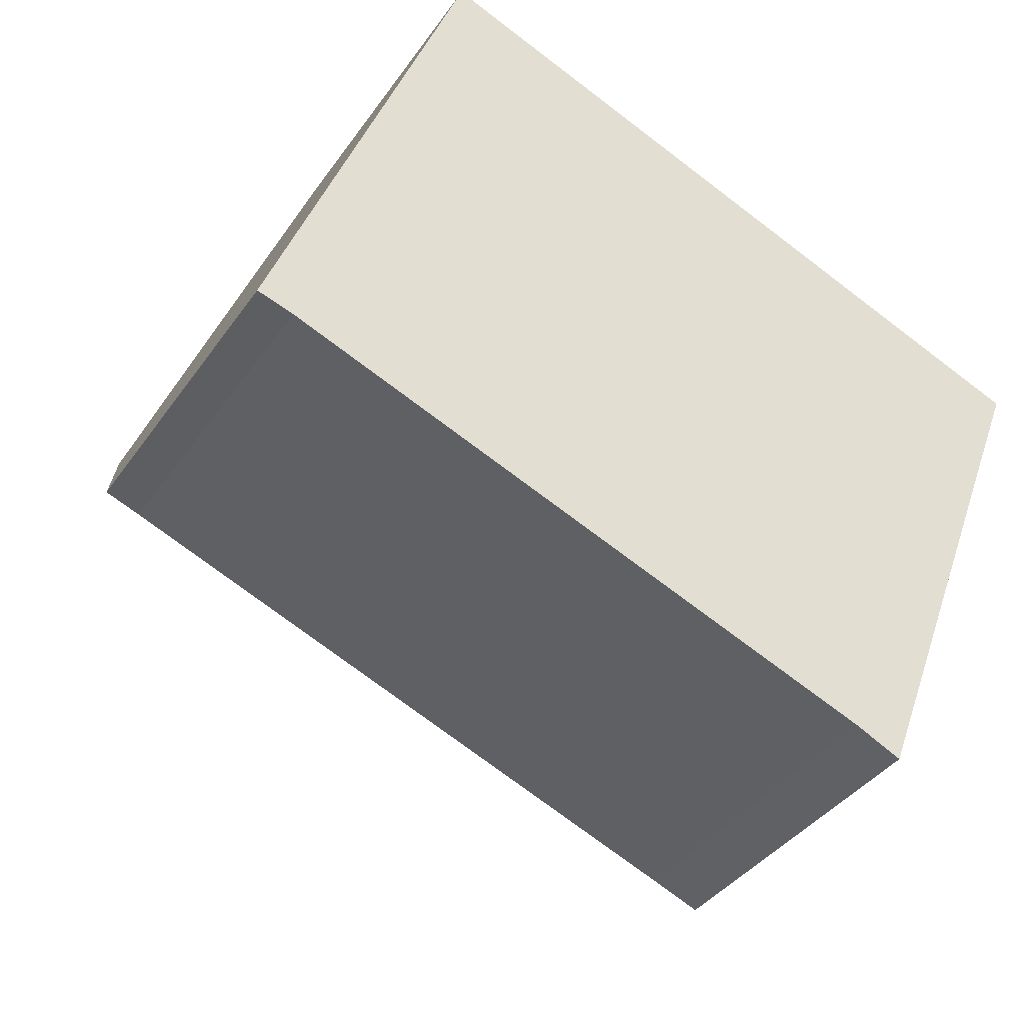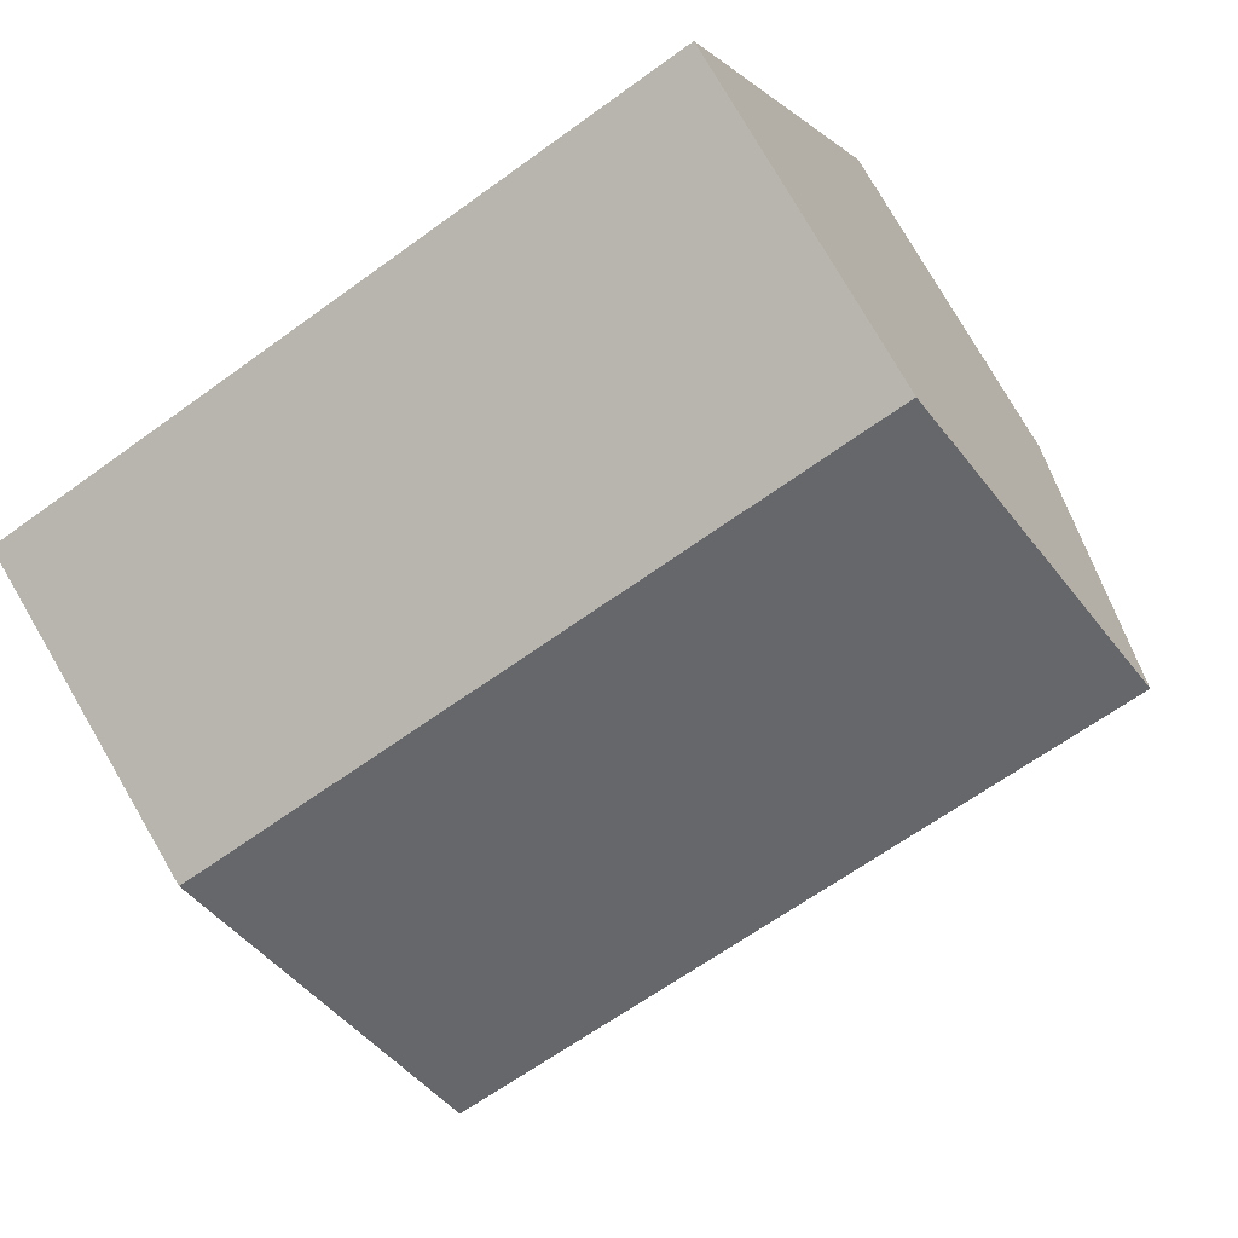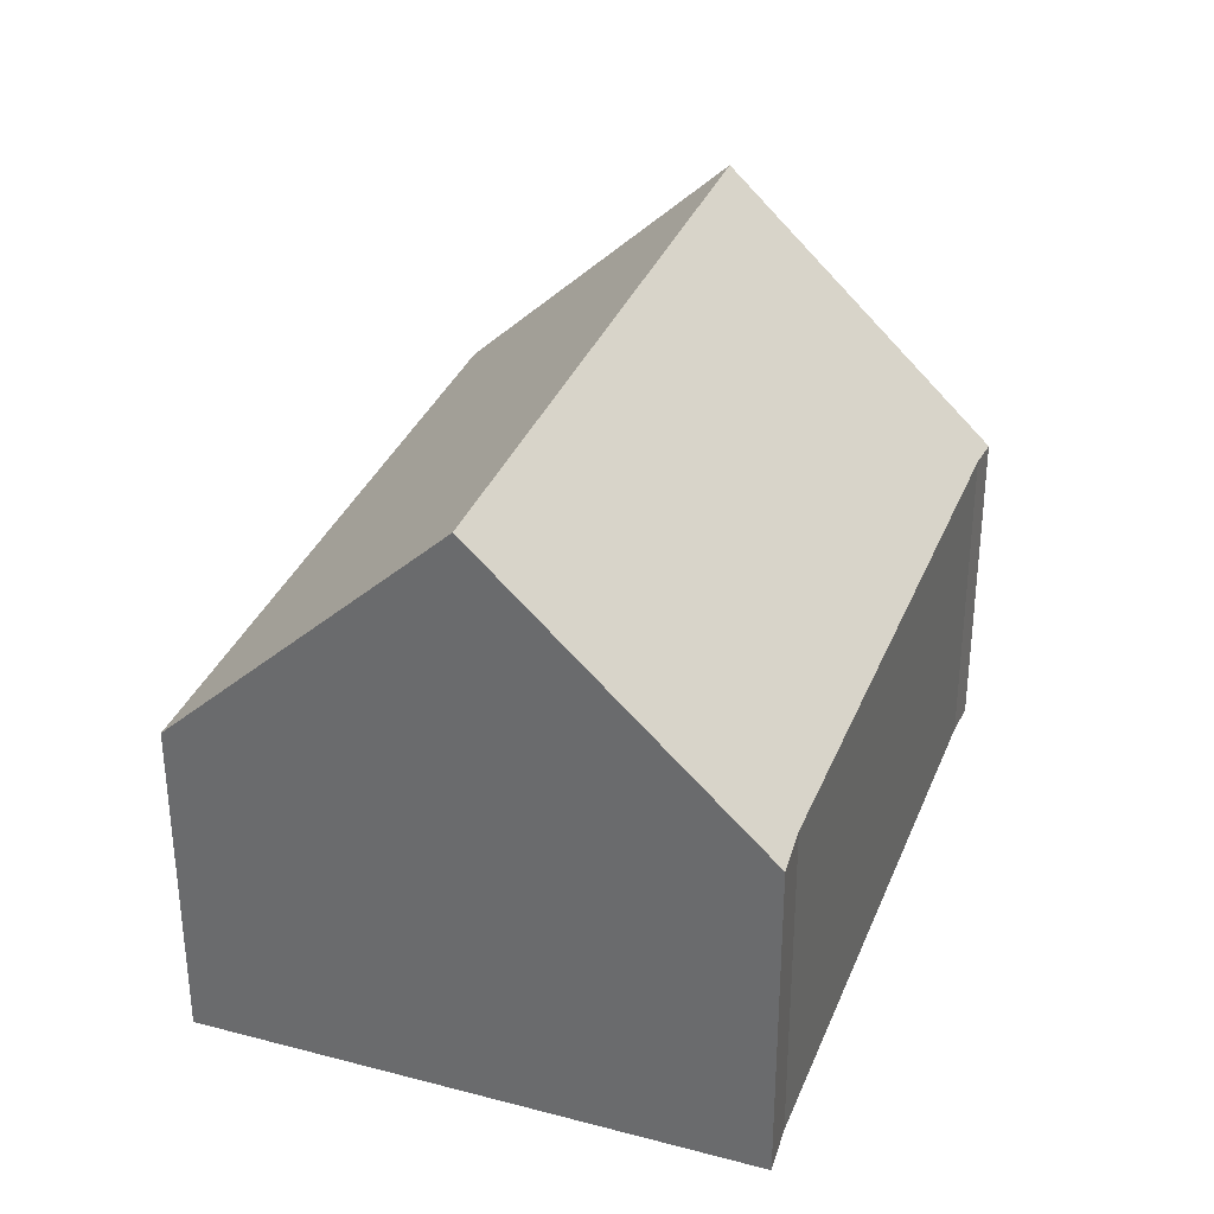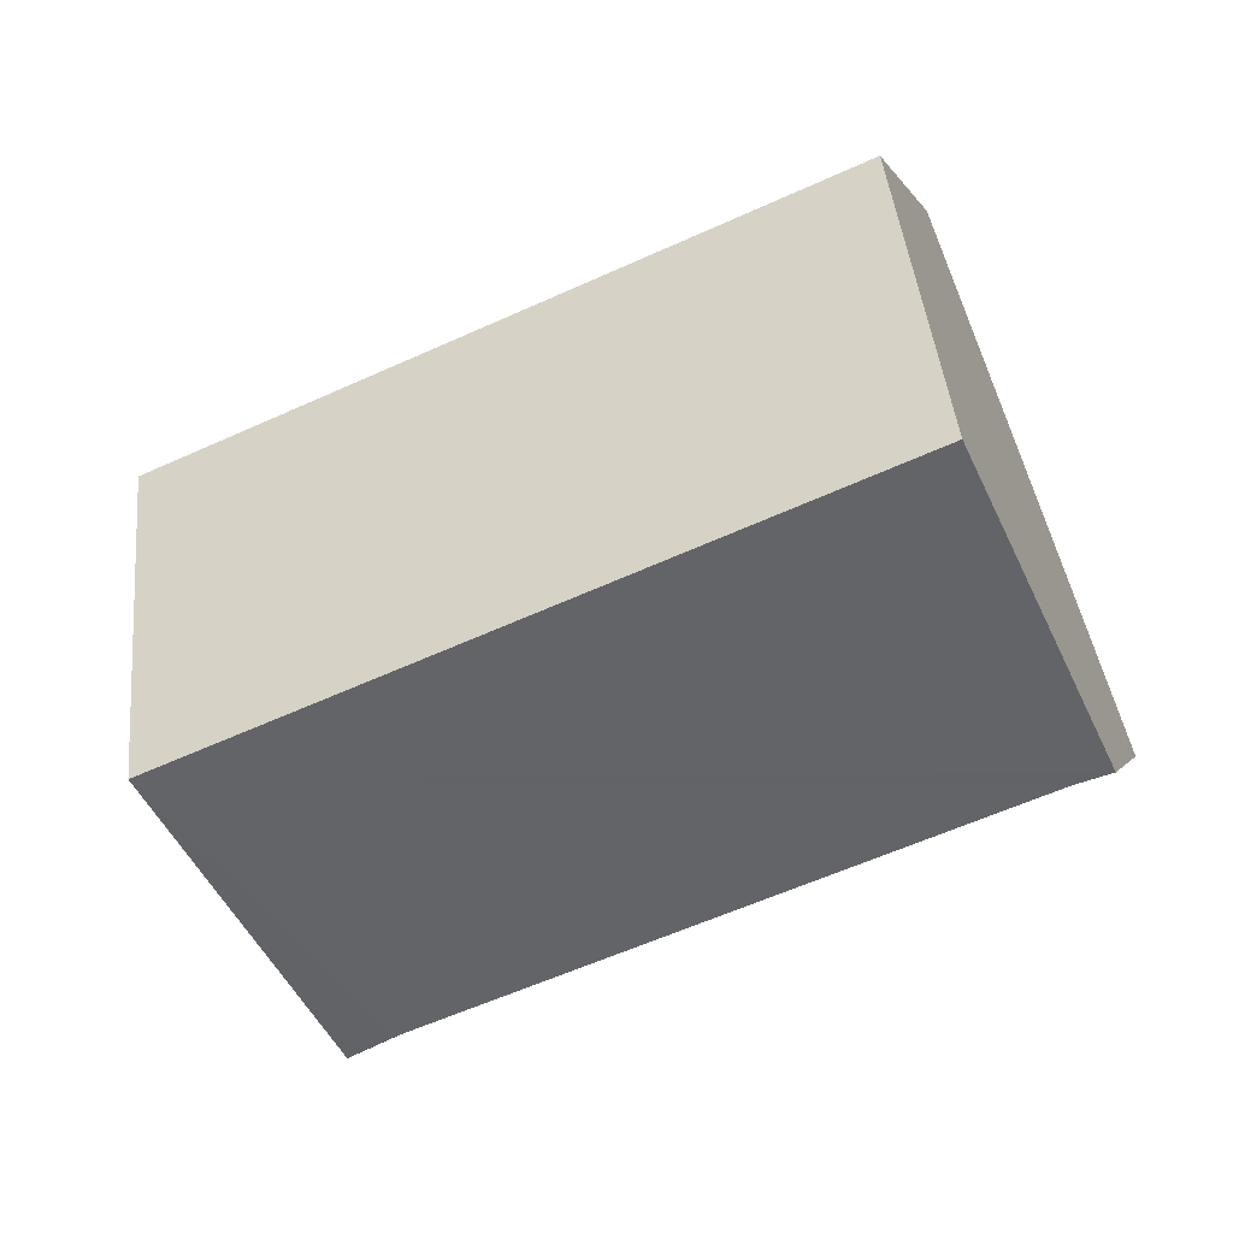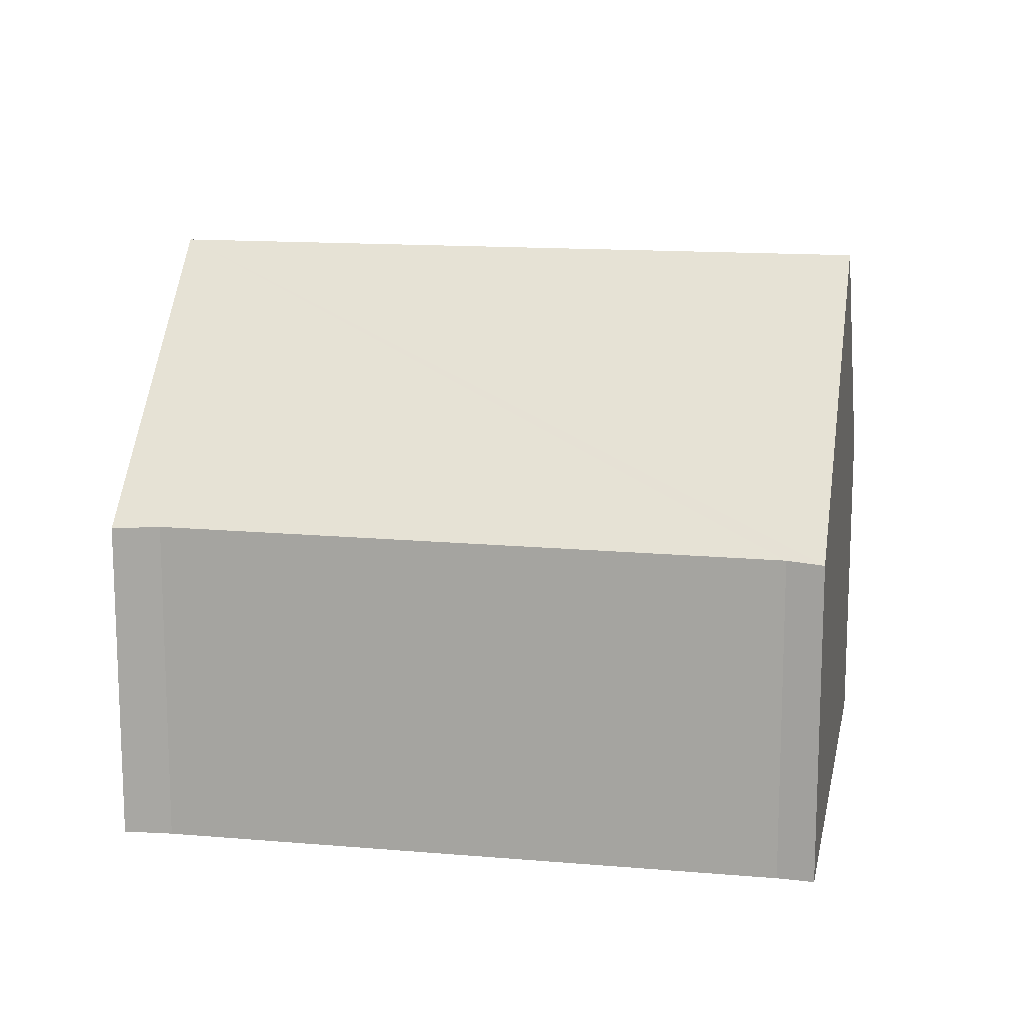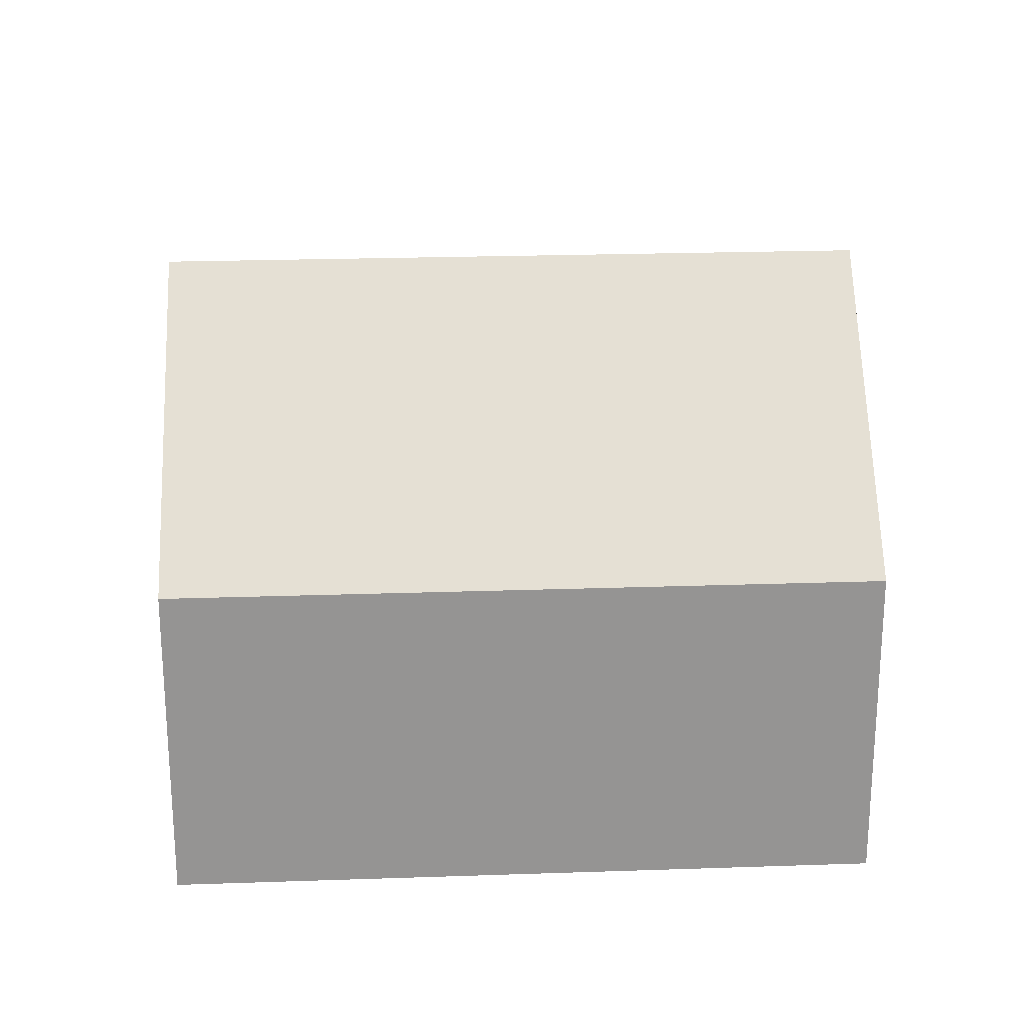
<metadata>
{"format":"obj","ext":"obj","renderer":"f3d","projection":"perspective","resolution":1024,"background":"white","views":[{"elev":-38.3,"azim":-31.0,"up":"+Z"},{"elev":78.5,"azim":149.8,"up":"+Z"},{"elev":33.5,"azim":130.8,"up":"+Y"},{"elev":-0.4,"azim":-166.9,"up":"+Z"},{"elev":14.1,"azim":-148.2,"up":"+Y"},{"elev":23.1,"azim":18.1,"up":"+Y"}]}
</metadata>
<code>
v  7.497 3.983 -2.861
v  9.23 7.052 -0.021
v  8.043 3.946 -3.117
v  0.428 3.942 -0.132
v  0 3.911 2.395e-16
v  1.185 7.052 3.138
v  10.42 3.934 3.088
v  2.361 3.934 6.253
v  8.043 1.909e-16 -3.117
v  9.23 1.286e-18 -0.021
v  10.42 -1.891e-16 3.088
v  7.497 1.752e-16 -2.861
v  0.428 8.083e-18 -0.132
v  0 0 0
v  1.185 -1.921e-16 3.138
v  2.361 -3.829e-16 6.253
g defaultobject
f 1 2 3
f 2 1 4
f 2 4 5
f 2 5 6
f 7 6 8
f 6 7 2
f 7 3 2
f 3 7 9
f 9 7 10
f 10 7 11
f 3 12 1
f 12 3 9
f 12 4 1
f 4 12 13
f 13 5 4
f 5 13 14
f 5 8 6
f 8 5 14
f 8 14 15
f 8 15 16
f 16 7 8
f 7 16 11
f 13 15 14
f 15 13 12
f 15 12 16
f 16 12 11
f 11 12 10
f 10 12 9

</code>
